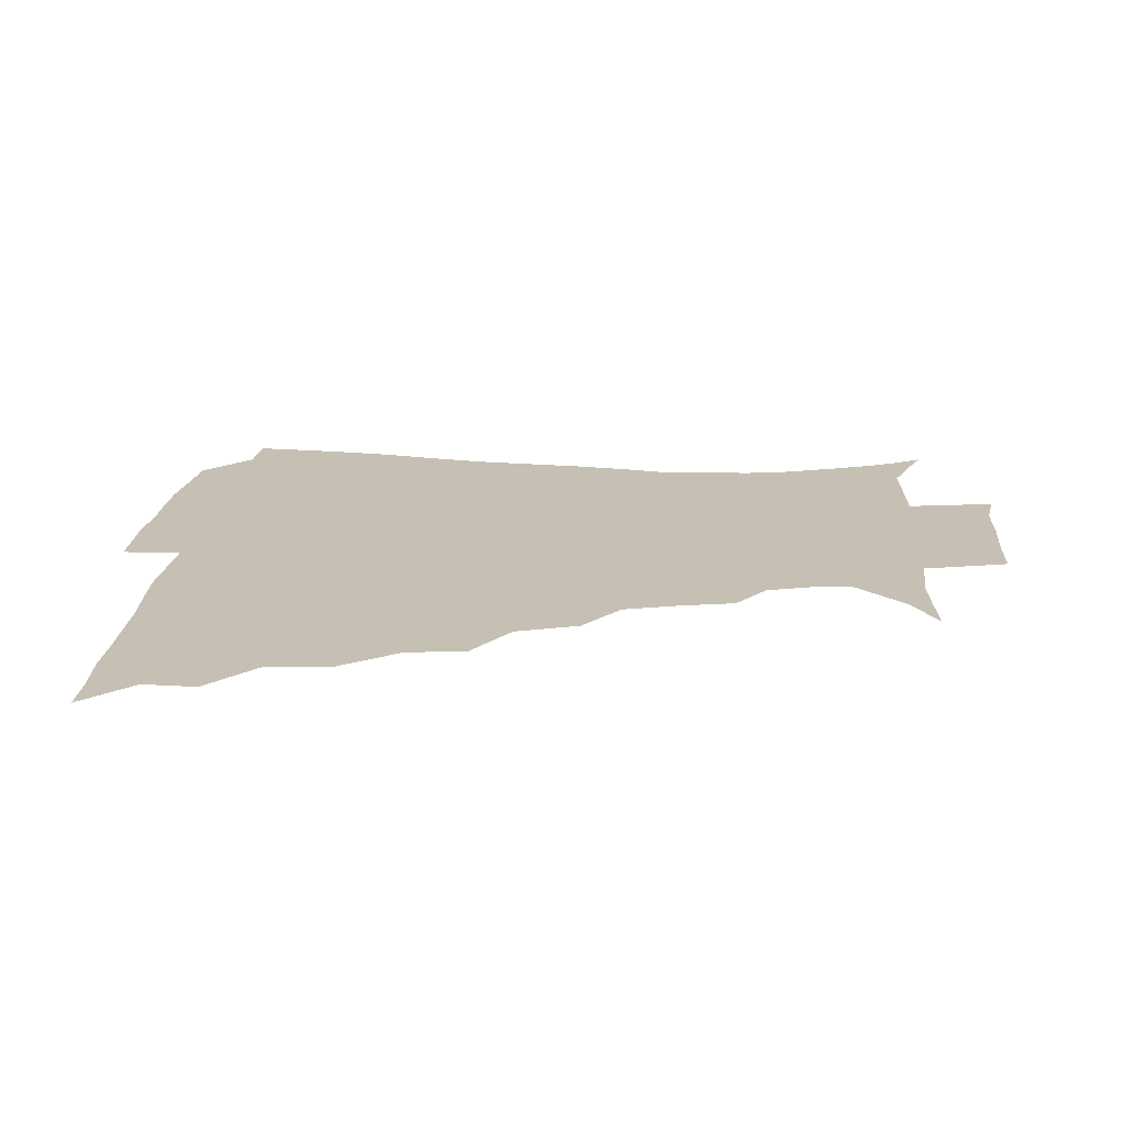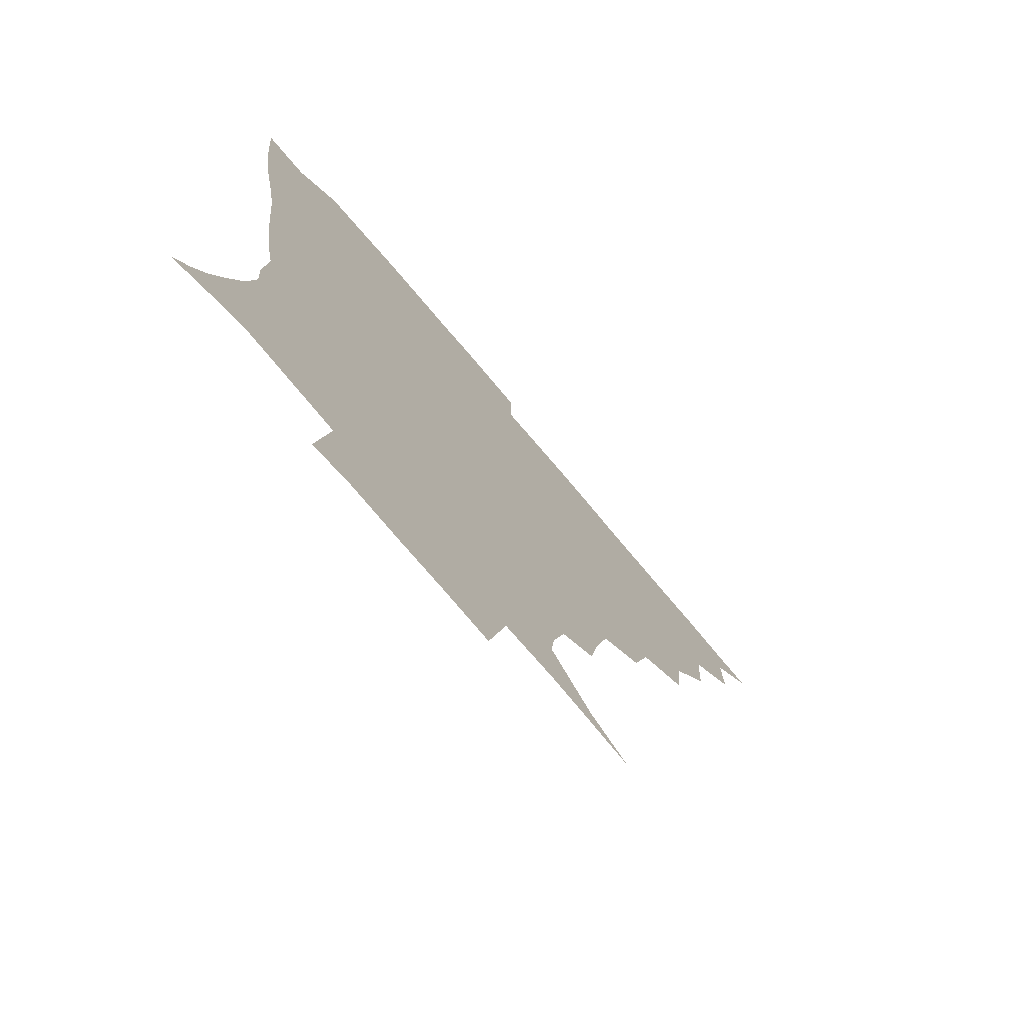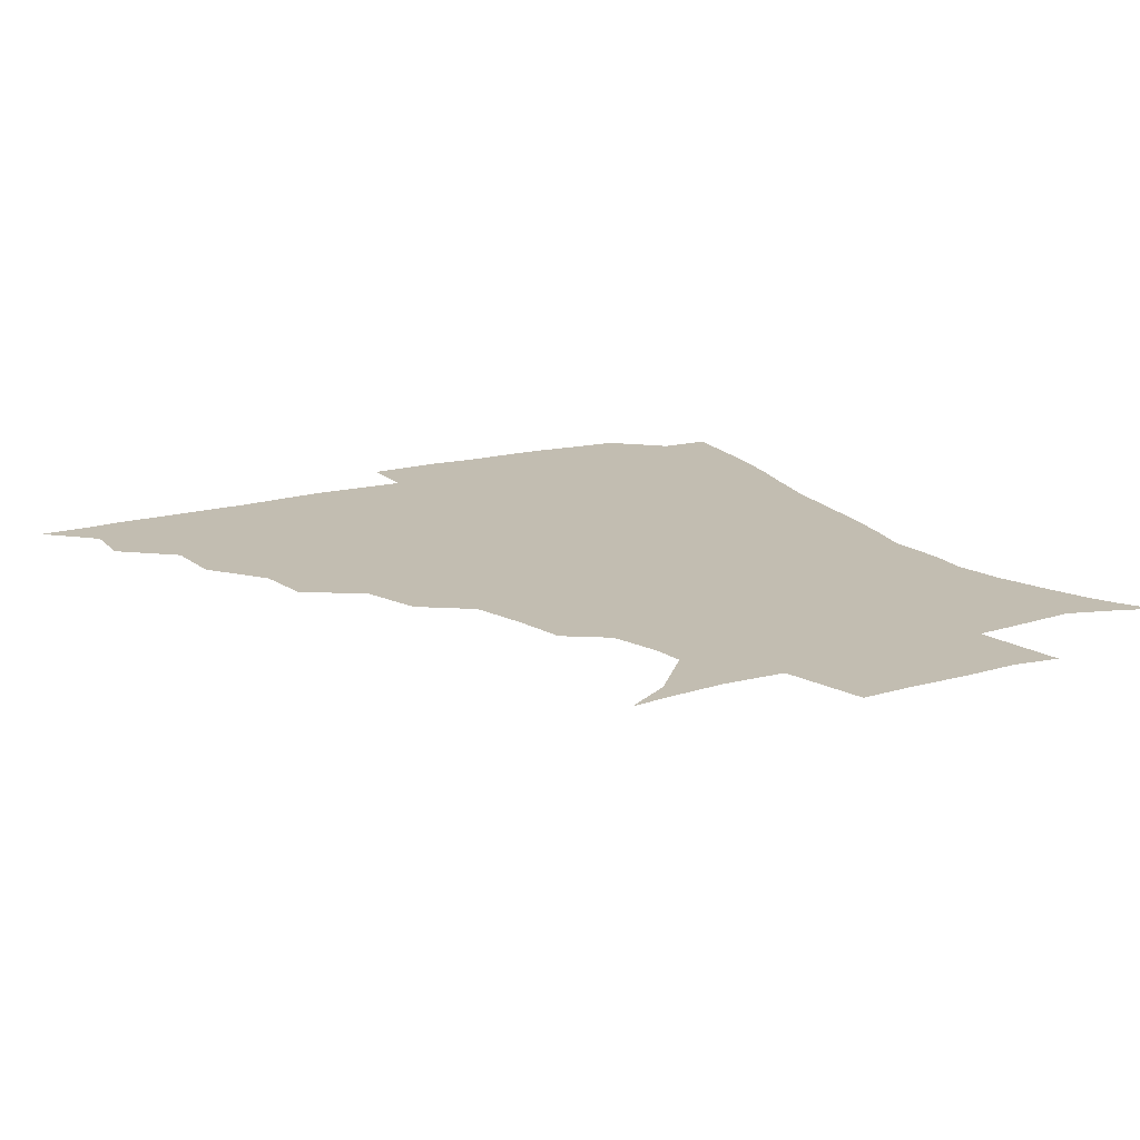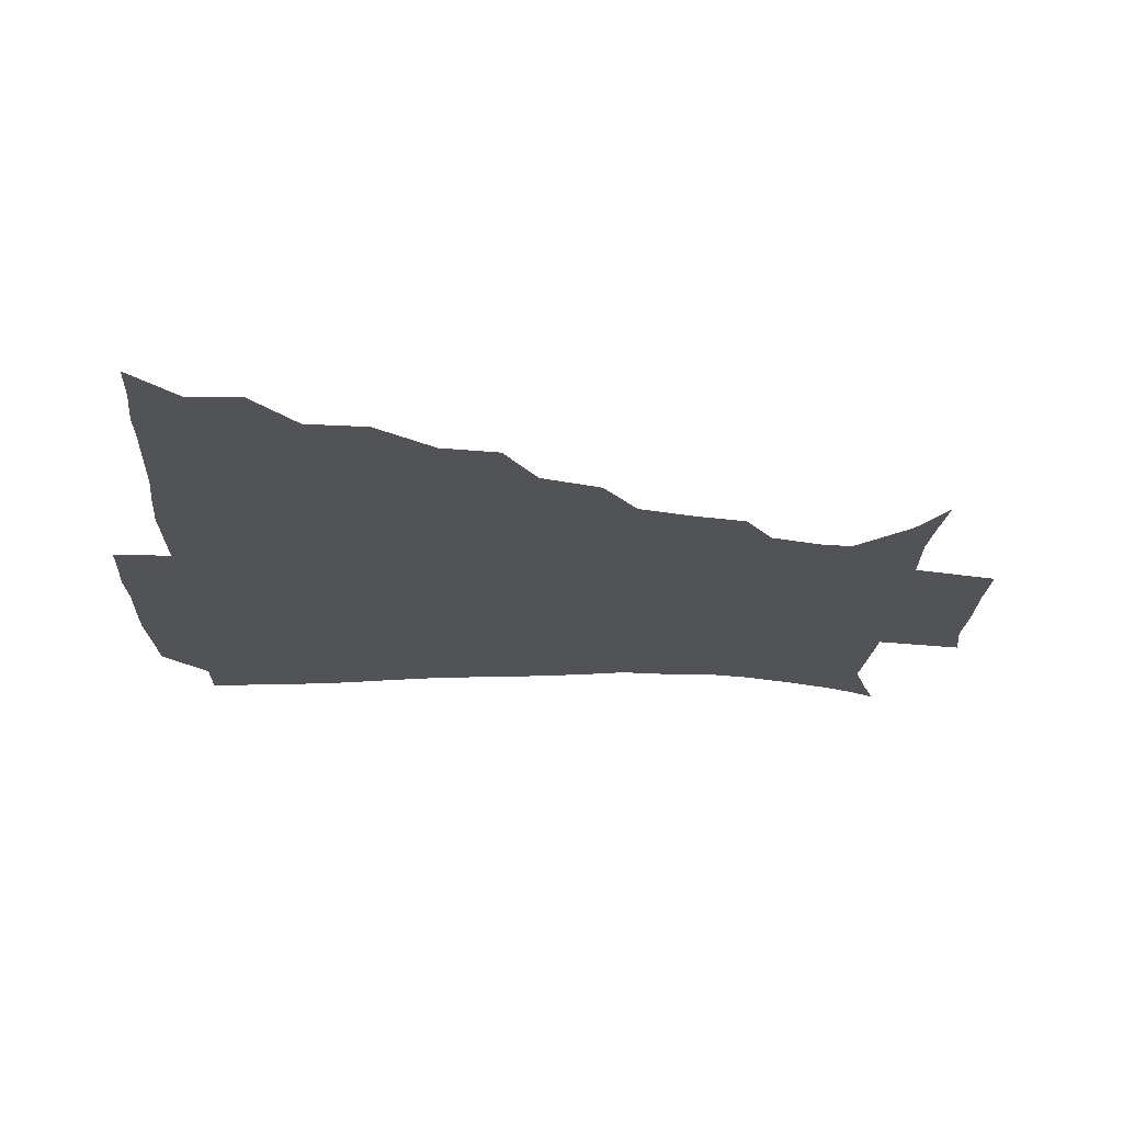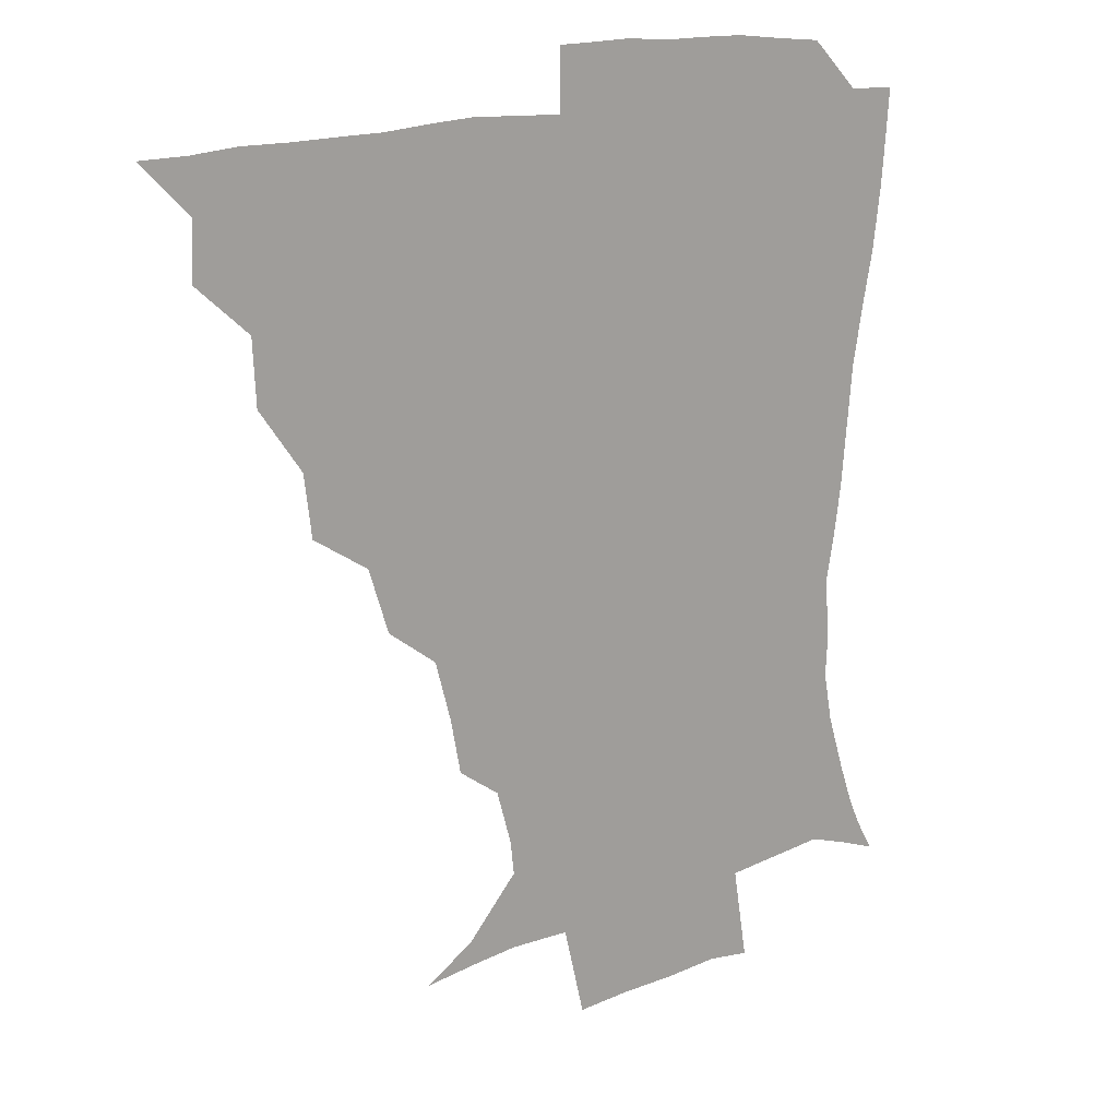
<metadata>
{"format":"obj","ext":"obj","renderer":"f3d","projection":"perspective","resolution":1024,"background":"white","views":[{"elev":18.1,"azim":-85.7,"up":"+Z"},{"elev":-74.0,"azim":130.0,"up":"+Y"},{"elev":16.8,"azim":-29.9,"up":"+Z"},{"elev":-21.7,"azim":-92.5,"up":"+Z"},{"elev":16.2,"azim":-40.0,"up":"+Y"}]}
</metadata>
<code>
v 436.1 390.6 0
v 450.9 358 0
v 451.7 375 0
v 451.3 390.6 0
v 469.4 323 0
v 468.3 342.8 0
v 467.8 360.1 0
v 466.9 375.5 0
v 466.5 391.7 0
v 485.7 284.7 0
v 483.3 303.7 0
v 485.5 329.7 0
v 484.2 346 0
v 482.9 361 0
v 481.9 376.2 0
v 481.7 391.4 0
v 510.5 253.2 0
v 503.9 273 0
v 501.4 295.4 0
v 501.9 317.6 0
v 500 331.9 0
v 498.9 346.8 0
v 498.1 361.5 0
v 497.5 376.2 0
v 496.7 391.6 0
v 535.1 205.9 0
v 531.8 222.7 0
v 526.6 241.3 0
v 521.3 263.9 0
v 518.1 284.5 0
v 516.3 301.5 0
v 515.9 319.4 0
v 514.6 333.2 0
v 513.5 347.3 0
v 512.8 361.8 0
v 512.3 376.5 0
v 511.7 391.6 0
v 522.7 142.7 0
v 538.3 151.9 0
v 554.7 169.3 0
v 553.5 179.6 0
v 548.6 196.3 0
v 543.8 215.6 0
v 540.2 234.6 0
v 536.6 249.5 0
v 533.7 272.7 0
v 531.7 287.9 0
v 530.5 303.8 0
v 529.9 319.6 0
v 529.2 333.6 0
v 528 347.4 0
v 527.6 361.9 0
v 527.3 376.7 0
v 526.7 392.6 0
v 539.1 144.4 0
v 555.3 158.7 0
v 562 172.3 0
v 560.1 188.4 0
v 557.1 209.1 0
v 554.1 225.3 0
v 550.5 238.3 0
v 549 258.3 0
v 546.5 274.4 0
v 545.5 290.7 0
v 545 306.3 0
v 544.4 320.4 0
v 544.1 333.8 0
v 543.8 347.8 0
v 542.5 362 0
v 542.7 376.5 0
v 541.6 393.3 0
v 554.6 145.5 0
v 569.5 163.4 0
v 571.1 178.4 0
v 568.8 196.4 0
v 568.1 214.9 0
v 564.9 229.3 0
v 562.9 244.6 0
v 561.9 262.8 0
v 560.4 278 0
v 559.7 292.2 0
v 559.1 306.1 0
v 558.2 319.4 0
v 559.7 335.4 0
v 558.9 348.1 0
v 559 361.5 0
v 557.8 376.6 0
v 557.3 392.5 0
v 574.7 144.6 0
v 581.3 167.9 0
v 581.3 185.1 0
v 579 199.1 0
v 580.1 217 0
v 576 233.4 0
v 576.3 246.8 0
v 574.6 266.3 0
v 573.9 277.8 0
v 573.4 292.8 0
v 574 308.1 0
v 573.2 320.7 0
v 573.4 334.4 0
v 573.1 347.8 0
v 573.2 361.6 0
v 573 375.5 0
v 572.7 391.7 0
v 572.5 410.7 0
v 581.6 116.6 0
v 589.7 149.7 0
v 593.2 168.4 0
v 591.9 186 0
v 592.4 190.1 0
v 589.5 219.7 0
v 588.4 231.5 0
v 588.1 251.3 0
v 587.8 265.8 0
v 587.8 280.3 0
v 587.6 293.9 0
v 587.9 308.6 0
v 588.2 322 0
v 587.8 334.4 0
v 588.1 348.1 0
v 587.8 361.8 0
v 587.2 376.4 0
v 586.5 392.8 0
v 584.8 410.8 0
v 599.3 117.2 0
v 602.8 149.3 0
v 605.2 170.5 0
v 603.8 186.3 0
v 603.6 204.9 0
v 601.3 221.9 0
v 602.7 234.7 0
v 600.6 251.2 0
v 601.2 266.1 0
v 601.4 279.6 0
v 601.6 292.4 0
v 601.8 307.7 0
v 602 321.1 0
v 602.6 334.9 0
v 602.6 348.1 0
v 602.5 361.7 0
v 601.8 376.6 0
v 600.8 392.4 0
v 597.9 411 0
v 617.8 117 0
v 616.3 149.3 0
v 616.5 171.3 0
v 616.7 189.8 0
v 615.1 205.7 0
v 614.2 220.2 0
v 613.7 237.1 0
v 614.4 250.4 0
v 614 265.9 0
v 614.8 279.8 0
v 615.4 294.2 0
v 615.9 308 0
v 616.5 322.1 0
v 616.9 335.1 0
v 617.2 348.2 0
v 617.1 362 0
v 616.7 376.3 0
v 615.9 390.9 0
v 612.3 409.8 0
v 636 117.6 0
v 631.5 145.5 0
v 628.2 170.2 0
v 628.4 189.3 0
v 625.9 206 0
v 626.3 222.9 0
v 626.6 234.8 0
v 626.5 251.2 0
v 626.9 265.4 0
v 627.9 280.3 0
v 628.9 293.3 0
v 629.7 307.9 0
v 630.3 321.9 0
v 630.9 334.6 0
v 632.3 348.7 0
v 632.7 361.9 0
v 631.7 376 0
v 630.7 390.6 0
v 626.6 409.8 0
v 650.8 115.4 0
v 645.8 144.6 0
v 640.9 168.3 0
v 639.1 190.7 0
v 638.4 205.1 0
v 638.3 219.7 0
v 638.4 233.8 0
v 638.7 248.7 0
v 639.7 262.5 0
v 640.8 277.7 0
v 641.7 292.6 0
v 642.6 309.2 0
v 644 321.3 0
v 644.8 333.6 0
v 646.4 349.3 0
v 646.9 362.1 0
v 646.8 375.5 0
v 646.4 389 0
v 641.1 409.5 0
v 666.9 146 0
v 655.9 166.7 0
v 651.3 186.2 0
v 649.6 202.7 0
v 649 218.6 0
v 649.7 232.1 0
v 650.5 246.2 0
v 652 258.9 0
v 652.5 276.4 0
v 653.9 292.7 0
v 655.5 306.5 0
v 657.2 321.1 0
v 658.7 334.5 0
v 659.9 348.7 0
v 660.9 362.1 0
v 661.1 375.5 0
v 660.5 389.5 0
v 656.8 407.7 0
v 681.5 147 0
v 671.4 163.2 0
v 663.9 182.3 0
v 662.2 196.2 0
v 659.9 213.7 0
v 660.3 227.9 0
v 661.3 242.3 0
v 662.8 256.5 0
v 664 272.8 0
v 665.5 289.1 0
v 667.8 302.9 0
v 669.4 320.2 0
v 671.9 333.1 0
v 673.4 348.3 0
v 674.8 361.8 0
v 675.6 375.6 0
v 674.7 390.5 0
v 672.9 406.2 0
v 696.6 141.9 0
v 686.5 157.4 0
v 678.2 175.3 0
v 674.6 190 0
v 671.2 206.5 0
v 671 220 0
v 672.5 232.9 0
v 673 249.4 0
v 674.4 266.9 0
v 676.8 281.7 0
v 679 297.9 0
v 680.9 315.7 0
v 684.7 329.2 0
v 686.4 346.7 0
v 688.9 360.7 0
v 690 375.5 0
v 689.3 390.6 0
v 708.3 137.3 0
v 702.3 147.4 0
v 698.2 156.2 0
v 693.3 169.7 0
v 687.5 187.4 0
v 684.5 203.3 0
v 685.2 215.5 0
v 683.7 235.4 0
v 686.6 249.7 0
v 689.1 265.8 0
v 690.9 284.1 0
v 692.9 303.9 0
v 696.4 322.7 0
v 700.1 340 0
v 702.8 359.1 0
v 704.3 375.1 0
v 705.5 390 0
v 721 391 0
f 3 4 1
f 6 7 2
f 2 7 3
f 7 8 3
f 3 8 4
f 8 9 4
f 11 12 5
f 5 12 6
f 12 13 6
f 6 13 7
f 13 14 7
f 7 14 8
f 14 15 8
f 8 15 9
f 15 16 9
f 18 19 10
f 10 19 11
f 19 20 11
f 11 20 12
f 20 21 12
f 12 21 13
f 21 22 13
f 13 22 14
f 22 23 14
f 14 23 15
f 23 24 15
f 15 24 16
f 24 25 16
f 28 29 17
f 17 29 18
f 29 30 18
f 18 30 19
f 30 31 19
f 19 31 20
f 31 32 20
f 20 32 21
f 32 33 21
f 21 33 22
f 33 34 22
f 22 34 23
f 34 35 23
f 23 35 24
f 35 36 24
f 24 36 25
f 36 37 25
f 42 43 26
f 26 43 27
f 43 44 27
f 27 44 28
f 44 45 28
f 28 45 29
f 45 46 29
f 29 46 30
f 46 47 30
f 30 47 31
f 47 48 31
f 31 48 32
f 48 49 32
f 32 49 33
f 49 50 33
f 33 50 34
f 50 51 34
f 34 51 35
f 51 52 35
f 35 52 36
f 52 53 36
f 36 53 37
f 53 54 37
f 38 55 39
f 55 56 39
f 39 56 40
f 56 57 40
f 40 57 41
f 57 58 41
f 41 58 42
f 58 59 42
f 42 59 43
f 59 60 43
f 43 60 44
f 60 61 44
f 44 61 45
f 61 62 45
f 45 62 46
f 62 63 46
f 46 63 47
f 63 64 47
f 47 64 48
f 64 65 48
f 48 65 49
f 65 66 49
f 49 66 50
f 66 67 50
f 50 67 51
f 67 68 51
f 51 68 52
f 68 69 52
f 52 69 53
f 69 70 53
f 53 70 54
f 70 71 54
f 55 72 56
f 72 73 56
f 56 73 57
f 73 74 57
f 57 74 58
f 74 75 58
f 58 75 59
f 75 76 59
f 59 76 60
f 76 77 60
f 60 77 61
f 77 78 61
f 61 78 62
f 78 79 62
f 62 79 63
f 79 80 63
f 63 80 64
f 80 81 64
f 64 81 65
f 81 82 65
f 65 82 66
f 82 83 66
f 66 83 67
f 83 84 67
f 67 84 68
f 84 85 68
f 68 85 69
f 85 86 69
f 69 86 70
f 86 87 70
f 70 87 71
f 87 88 71
f 72 89 73
f 89 90 73
f 73 90 74
f 90 91 74
f 74 91 75
f 91 92 75
f 75 92 76
f 92 93 76
f 76 93 77
f 93 94 77
f 77 94 78
f 94 95 78
f 78 95 79
f 95 96 79
f 79 96 80
f 96 97 80
f 80 97 81
f 97 98 81
f 81 98 82
f 98 99 82
f 82 99 83
f 99 100 83
f 83 100 84
f 100 101 84
f 84 101 85
f 101 102 85
f 85 102 86
f 102 103 86
f 86 103 87
f 103 104 87
f 87 104 88
f 104 105 88
f 107 108 89
f 89 108 90
f 108 109 90
f 90 109 91
f 109 110 91
f 91 110 92
f 110 111 92
f 92 111 93
f 111 112 93
f 93 112 94
f 112 113 94
f 94 113 95
f 113 114 95
f 95 114 96
f 114 115 96
f 96 115 97
f 115 116 97
f 97 116 98
f 116 117 98
f 98 117 99
f 117 118 99
f 99 118 100
f 118 119 100
f 100 119 101
f 119 120 101
f 101 120 102
f 120 121 102
f 102 121 103
f 121 122 103
f 103 122 104
f 122 123 104
f 104 123 105
f 123 124 105
f 105 124 106
f 124 125 106
f 107 126 108
f 126 127 108
f 108 127 109
f 127 128 109
f 109 128 110
f 128 129 110
f 110 129 111
f 129 130 111
f 111 130 112
f 130 131 112
f 112 131 113
f 131 132 113
f 113 132 114
f 132 133 114
f 114 133 115
f 133 134 115
f 115 134 116
f 134 135 116
f 116 135 117
f 135 136 117
f 117 136 118
f 136 137 118
f 118 137 119
f 137 138 119
f 119 138 120
f 138 139 120
f 120 139 121
f 139 140 121
f 121 140 122
f 140 141 122
f 122 141 123
f 141 142 123
f 123 142 124
f 142 143 124
f 124 143 125
f 143 144 125
f 126 145 127
f 145 146 127
f 127 146 128
f 146 147 128
f 128 147 129
f 147 148 129
f 129 148 130
f 148 149 130
f 130 149 131
f 149 150 131
f 131 150 132
f 150 151 132
f 132 151 133
f 151 152 133
f 133 152 134
f 152 153 134
f 134 153 135
f 153 154 135
f 135 154 136
f 154 155 136
f 136 155 137
f 155 156 137
f 137 156 138
f 156 157 138
f 138 157 139
f 157 158 139
f 139 158 140
f 158 159 140
f 140 159 141
f 159 160 141
f 141 160 142
f 160 161 142
f 142 161 143
f 161 162 143
f 143 162 144
f 162 163 144
f 145 164 146
f 164 165 146
f 146 165 147
f 165 166 147
f 147 166 148
f 166 167 148
f 148 167 149
f 167 168 149
f 149 168 150
f 168 169 150
f 150 169 151
f 169 170 151
f 151 170 152
f 170 171 152
f 152 171 153
f 171 172 153
f 153 172 154
f 172 173 154
f 154 173 155
f 173 174 155
f 155 174 156
f 174 175 156
f 156 175 157
f 175 176 157
f 157 176 158
f 176 177 158
f 158 177 159
f 177 178 159
f 159 178 160
f 178 179 160
f 160 179 161
f 179 180 161
f 161 180 162
f 180 181 162
f 162 181 163
f 181 182 163
f 164 183 165
f 183 184 165
f 165 184 166
f 184 185 166
f 166 185 167
f 185 186 167
f 167 186 168
f 186 187 168
f 168 187 169
f 187 188 169
f 169 188 170
f 188 189 170
f 170 189 171
f 189 190 171
f 171 190 172
f 190 191 172
f 172 191 173
f 191 192 173
f 173 192 174
f 192 193 174
f 174 193 175
f 193 194 175
f 175 194 176
f 194 195 176
f 176 195 177
f 195 196 177
f 177 196 178
f 196 197 178
f 178 197 179
f 197 198 179
f 179 198 180
f 198 199 180
f 180 199 181
f 199 200 181
f 181 200 182
f 200 201 182
f 184 202 185
f 202 203 185
f 185 203 186
f 203 204 186
f 186 204 187
f 204 205 187
f 187 205 188
f 205 206 188
f 188 206 189
f 206 207 189
f 189 207 190
f 207 208 190
f 190 208 191
f 208 209 191
f 191 209 192
f 209 210 192
f 192 210 193
f 210 211 193
f 193 211 194
f 211 212 194
f 194 212 195
f 212 213 195
f 195 213 196
f 213 214 196
f 196 214 197
f 214 215 197
f 197 215 198
f 215 216 198
f 198 216 199
f 216 217 199
f 199 217 200
f 217 218 200
f 200 218 201
f 218 219 201
f 202 220 203
f 220 221 203
f 203 221 204
f 221 222 204
f 204 222 205
f 222 223 205
f 205 223 206
f 223 224 206
f 206 224 207
f 224 225 207
f 207 225 208
f 225 226 208
f 208 226 209
f 226 227 209
f 209 227 210
f 227 228 210
f 210 228 211
f 228 229 211
f 211 229 212
f 229 230 212
f 212 230 213
f 230 231 213
f 213 231 214
f 231 232 214
f 214 232 215
f 232 233 215
f 215 233 216
f 233 234 216
f 216 234 217
f 234 235 217
f 217 235 218
f 235 236 218
f 218 236 219
f 236 237 219
f 220 238 221
f 238 239 221
f 221 239 222
f 239 240 222
f 222 240 223
f 240 241 223
f 223 241 224
f 241 242 224
f 224 242 225
f 242 243 225
f 225 243 226
f 243 244 226
f 226 244 227
f 244 245 227
f 227 245 228
f 245 246 228
f 228 246 229
f 246 247 229
f 229 247 230
f 247 248 230
f 230 248 231
f 248 249 231
f 231 249 232
f 249 250 232
f 232 250 233
f 250 251 233
f 233 251 234
f 251 252 234
f 234 252 235
f 252 253 235
f 235 253 236
f 253 254 236
f 236 254 237
f 238 255 239
f 255 256 239
f 239 256 240
f 256 257 240
f 240 257 241
f 257 258 241
f 241 258 242
f 258 259 242
f 242 259 243
f 259 260 243
f 243 260 244
f 260 261 244
f 244 261 245
f 261 262 245
f 245 262 246
f 262 263 246
f 246 263 247
f 263 264 247
f 247 264 248
f 264 265 248
f 248 265 249
f 265 266 249
f 249 266 250
f 266 267 250
f 250 267 251
f 267 268 251
f 251 268 252
f 268 269 252
f 252 269 253
f 269 270 253
f 253 270 254
f 270 271 254

</code>
